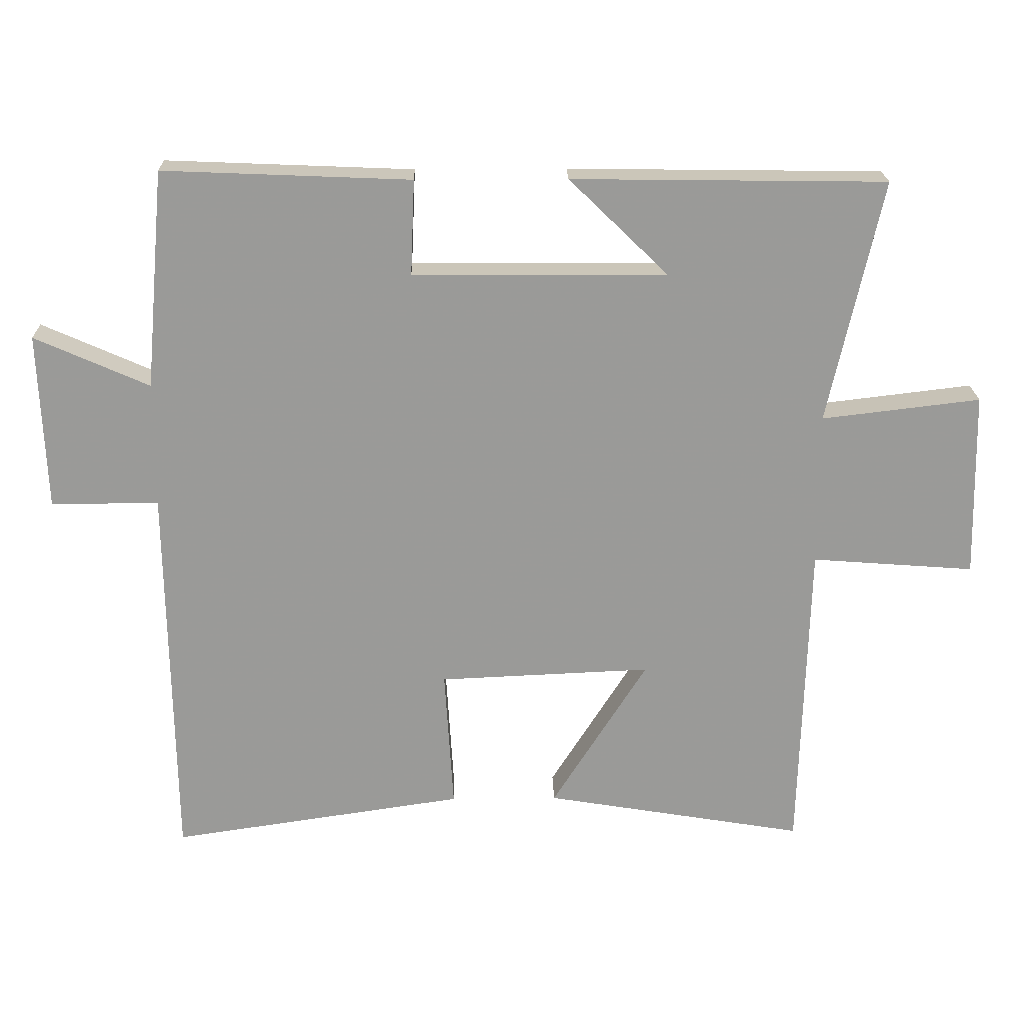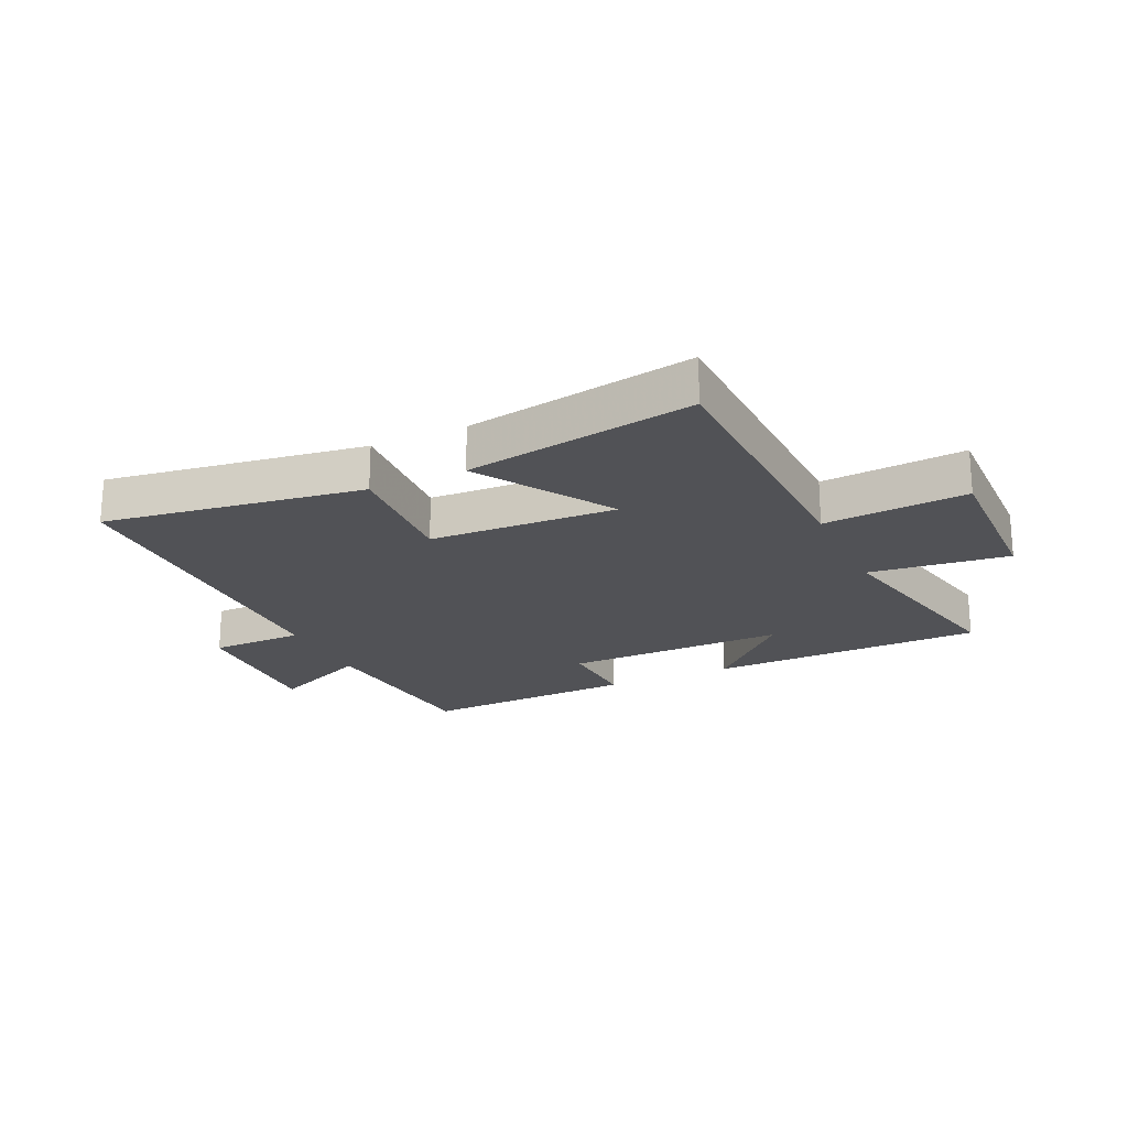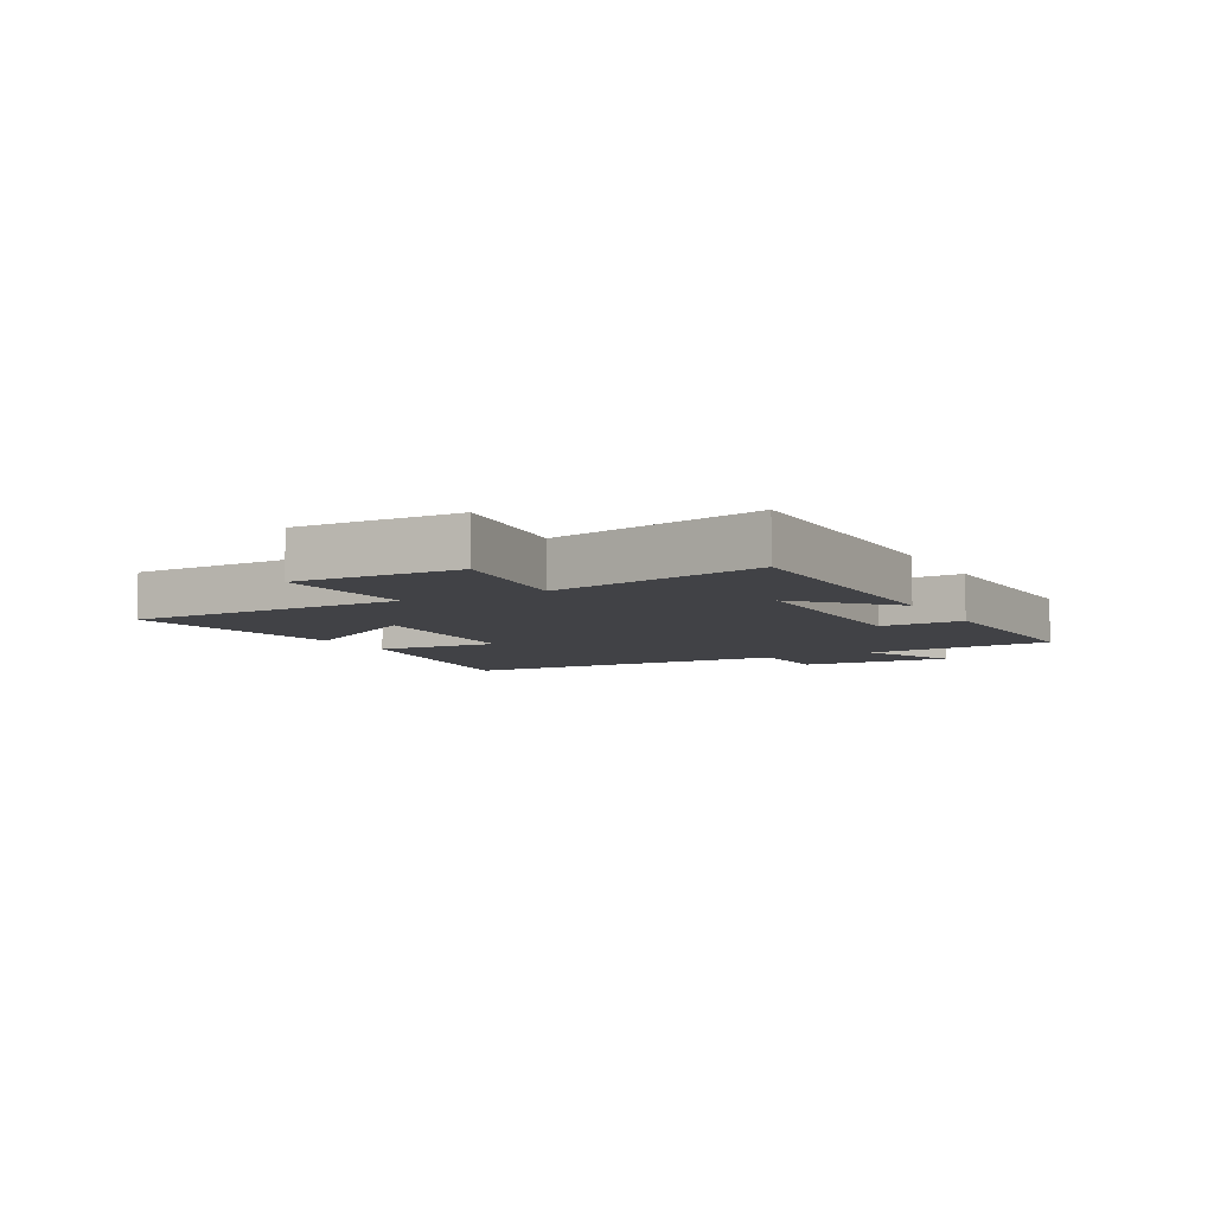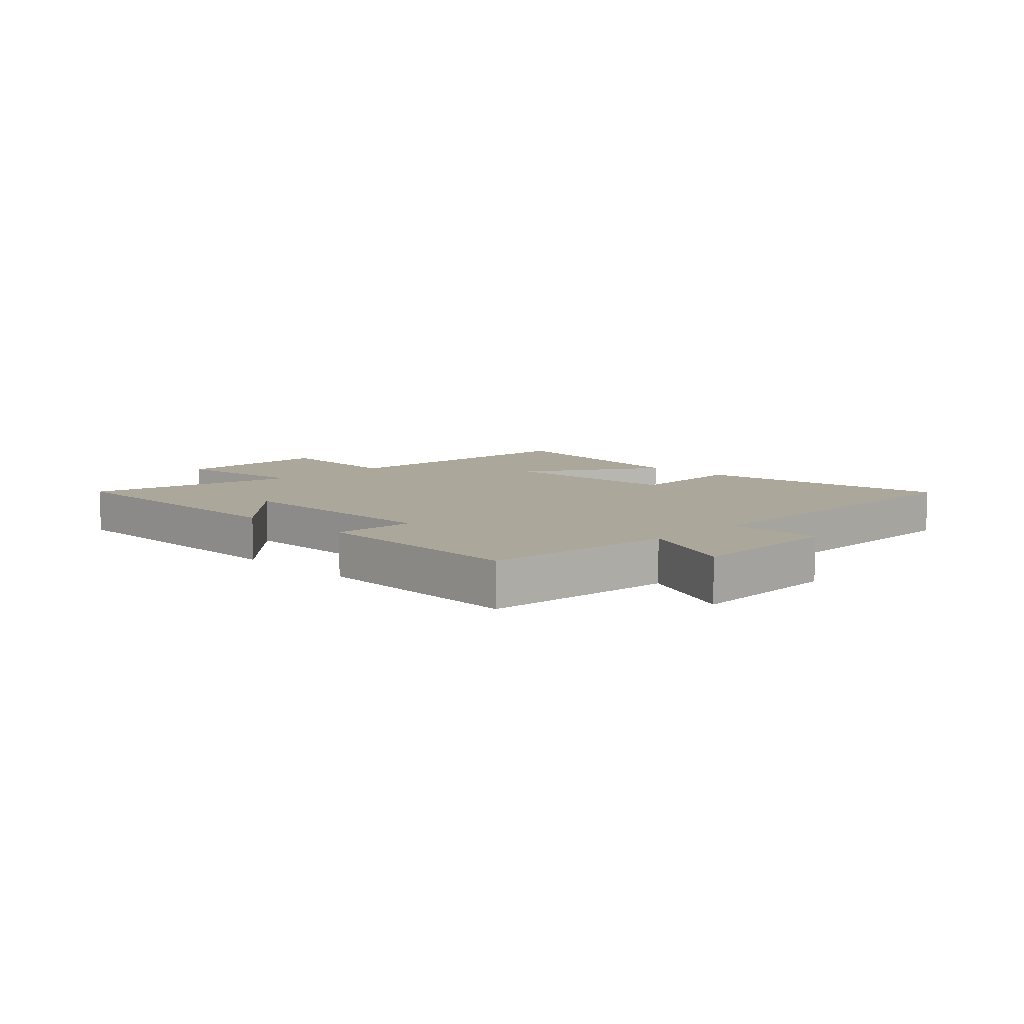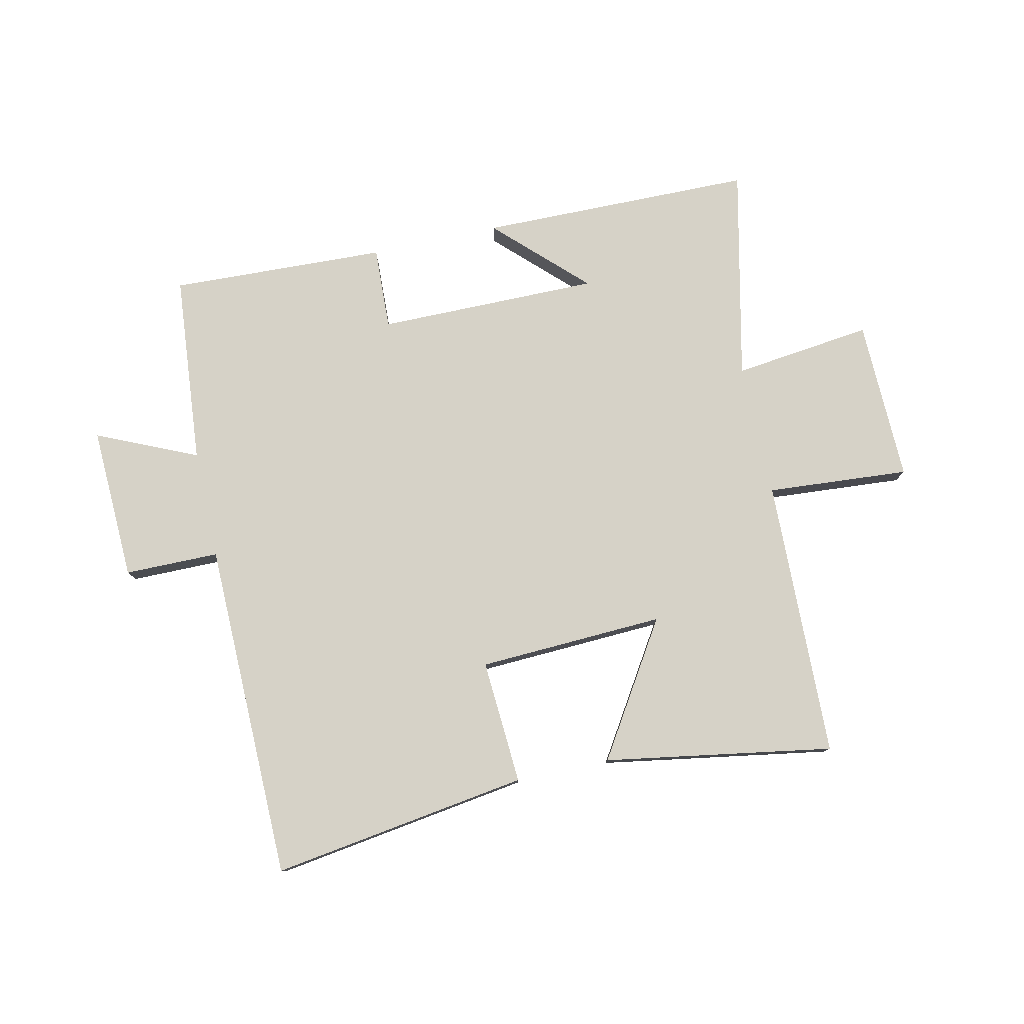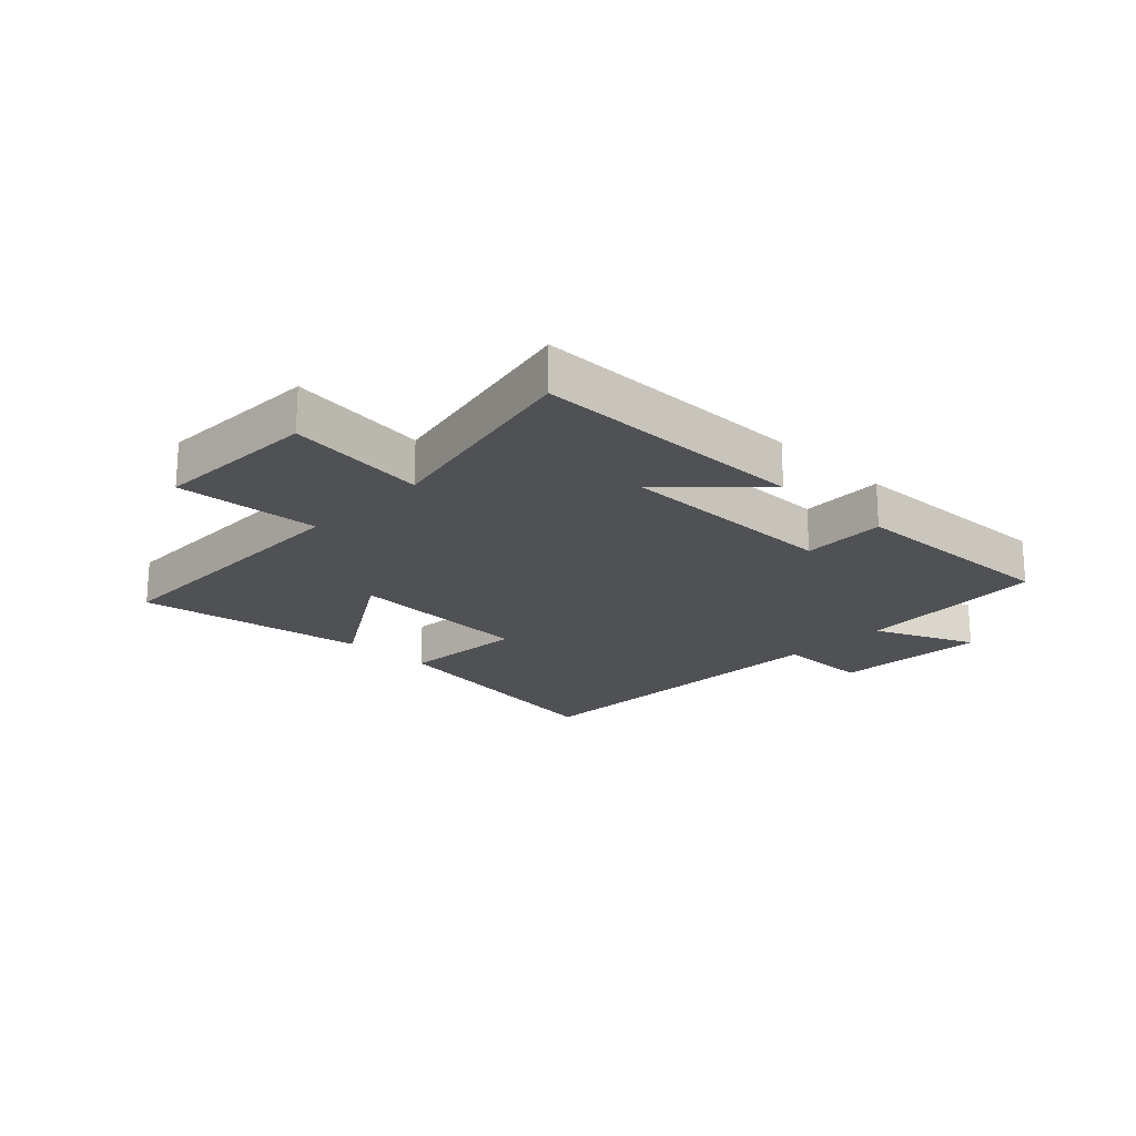
<metadata>
{"format":"obj","ext":"obj","renderer":"f3d","projection":"perspective","resolution":1024,"background":"white","views":[{"elev":20.9,"azim":178.8,"up":"+Z"},{"elev":-21.3,"azim":-155.0,"up":"+Y"},{"elev":-6.6,"azim":-61.7,"up":"+Y"},{"elev":8.1,"azim":45.0,"up":"+Y"},{"elev":78.6,"azim":167.6,"up":"+Y"},{"elev":-20.2,"azim":-44.4,"up":"+Y"}]}
</metadata>
<code>
v -0.579 0.07 0.494
v -0.116 0.07 0.5
v -0.262 0.07 0.358
v 0.112 0.07 0.36
v 0.106 0.07 0.5
v 0.471 0.07 0.515
v 0.5 0.07 0.193
v 0.669 0.07 0.268
v 0.659 0.07 0.008
v 0.5 0.07 0.007
v 0.492 0.07 -0.564
v 0.058 0.07 -0.5
v 0.071 0.07 -0.29
v -0.243 0.07 -0.276
v -0.102 0.07 -0.5
v -0.487 0.07 -0.564
v -0.5 0.07 -0.093
v -0.74 0.07 -0.111
v -0.734 0.07 0.163
v -0.5 0.07 0.135
v -0.579 0 0.494
v -0.116 0 0.5
v -0.262 0 0.358
v 0.112 0 0.36
v 0.106 0 0.5
v 0.471 0 0.515
v 0.5 0 0.193
v 0.669 0 0.268
v 0.659 0 0.008
v 0.5 0 0.007
v 0.492 0 -0.564
v 0.058 0 -0.5
v 0.071 0 -0.29
v -0.243 0 -0.276
v -0.102 0 -0.5
v -0.487 0 -0.564
v -0.5 0 -0.093
v -0.74 0 -0.111
v -0.734 0 0.163
v -0.5 0 0.135
f 17 18 19 20
f 16 17 20
f 14 15 16
f 14 16 20
f 13 14 20 1
f 10 11 12 13
f 7 8 9 10
f 6 7 10
f 5 6 10
f 4 5 10
f 3 4 10 13
f 1 2 3
f 1 3 13
f 40 39 38 37
f 40 37 36
f 36 35 34
f 40 36 34
f 21 40 34 33
f 33 32 31 30
f 30 29 28 27
f 30 27 26
f 30 26 25
f 30 25 24
f 33 30 24 23
f 23 22 21
f 33 23 21
f 1 21 22 2
f 2 22 23 3
f 3 23 24 4
f 4 24 25 5
f 5 25 26 6
f 6 26 27 7
f 7 27 28 8
f 8 28 29 9
f 9 29 30 10
f 10 30 31 11
f 11 31 32 12
f 12 32 33 13
f 13 33 34 14
f 14 34 35 15
f 15 35 36 16
f 16 36 37 17
f 17 37 38 18
f 18 38 39 19
f 19 39 40 20
f 20 40 21 1

</code>
